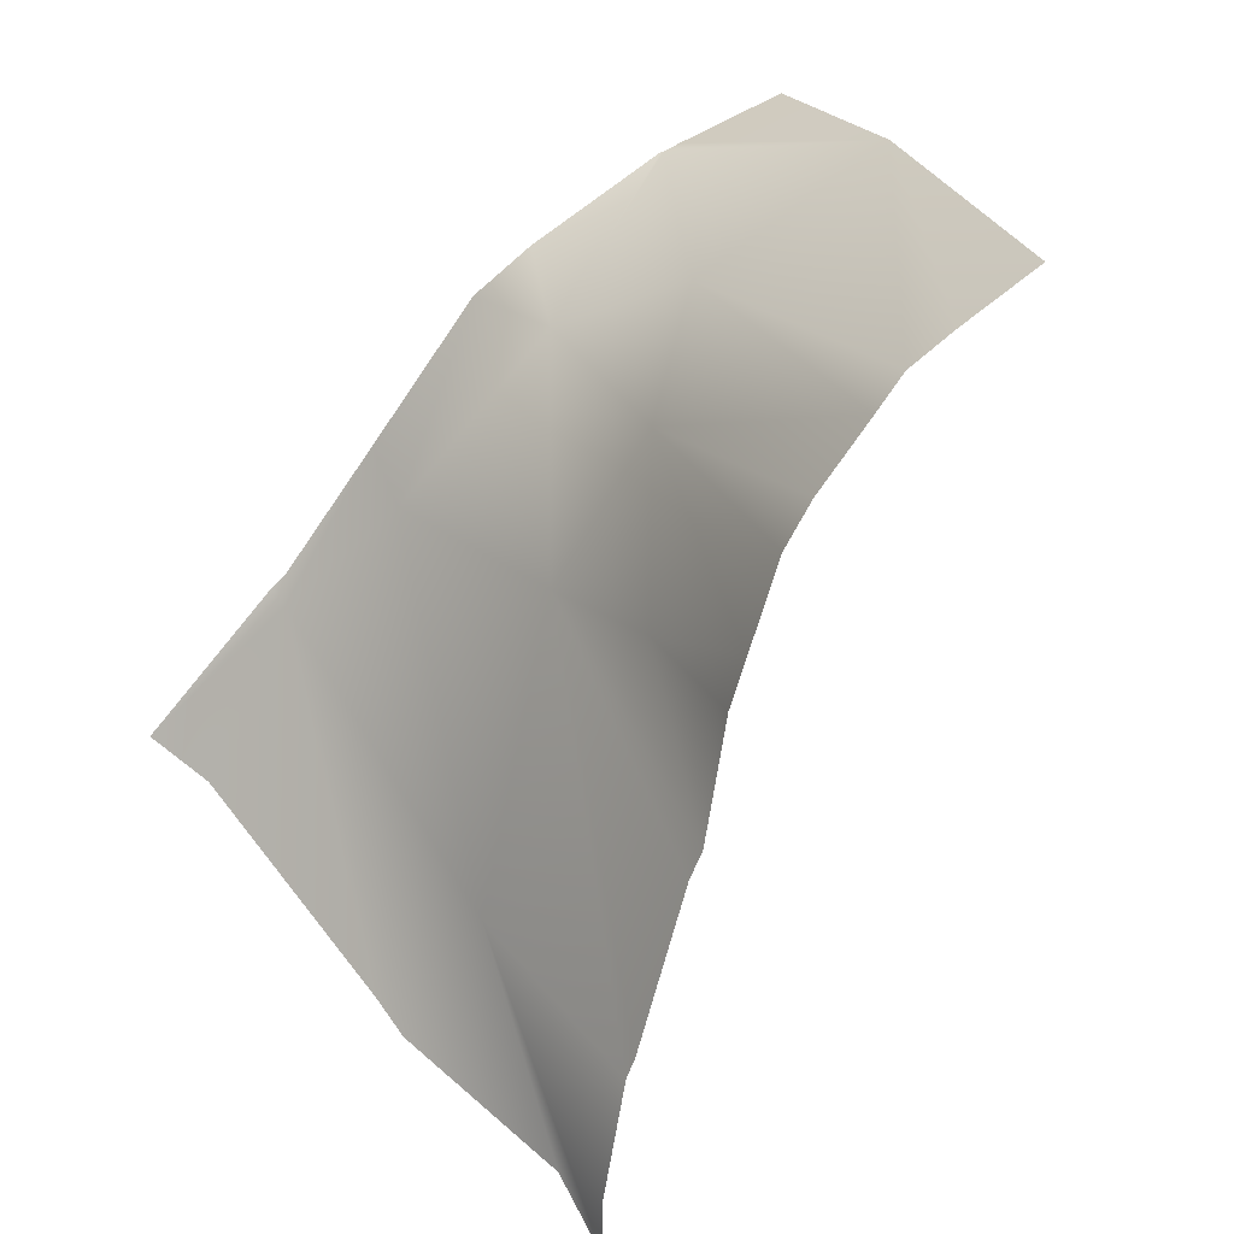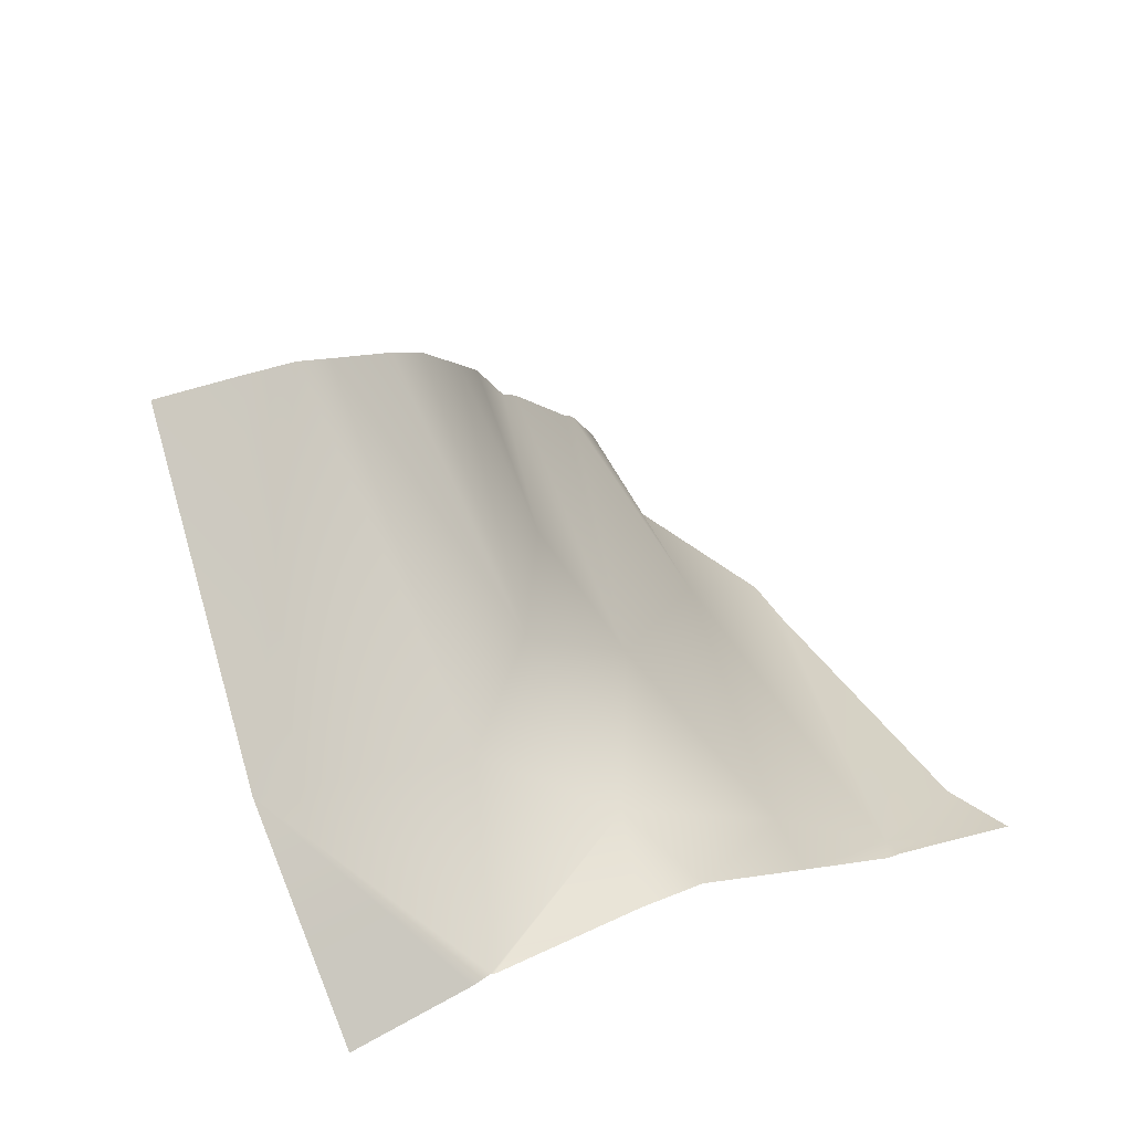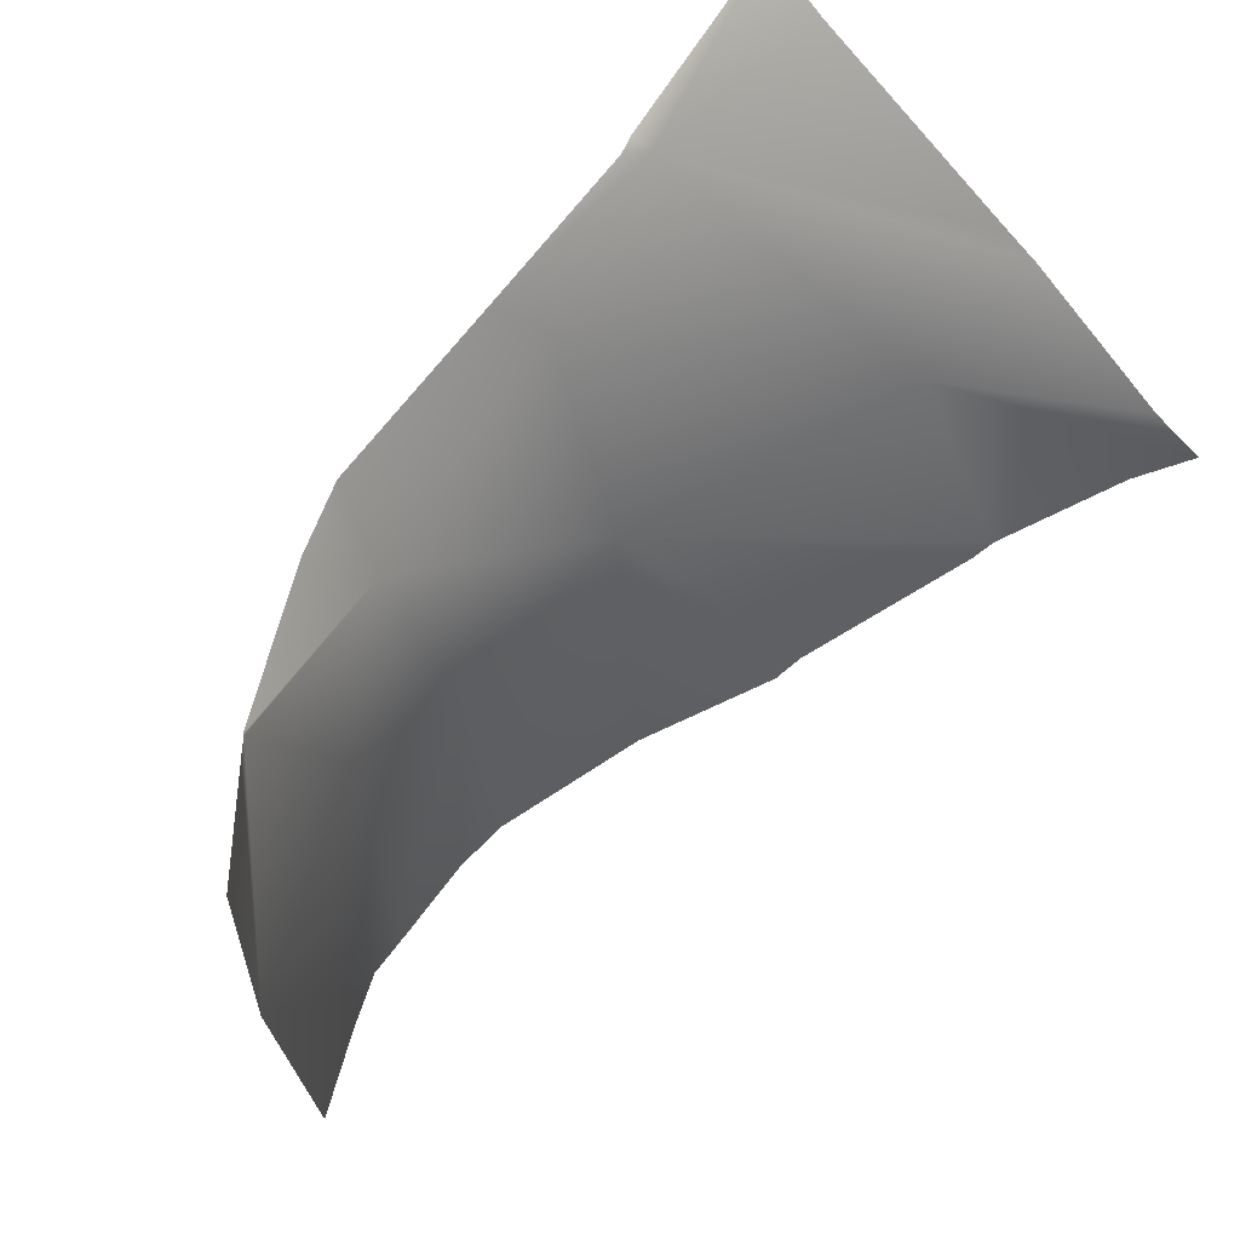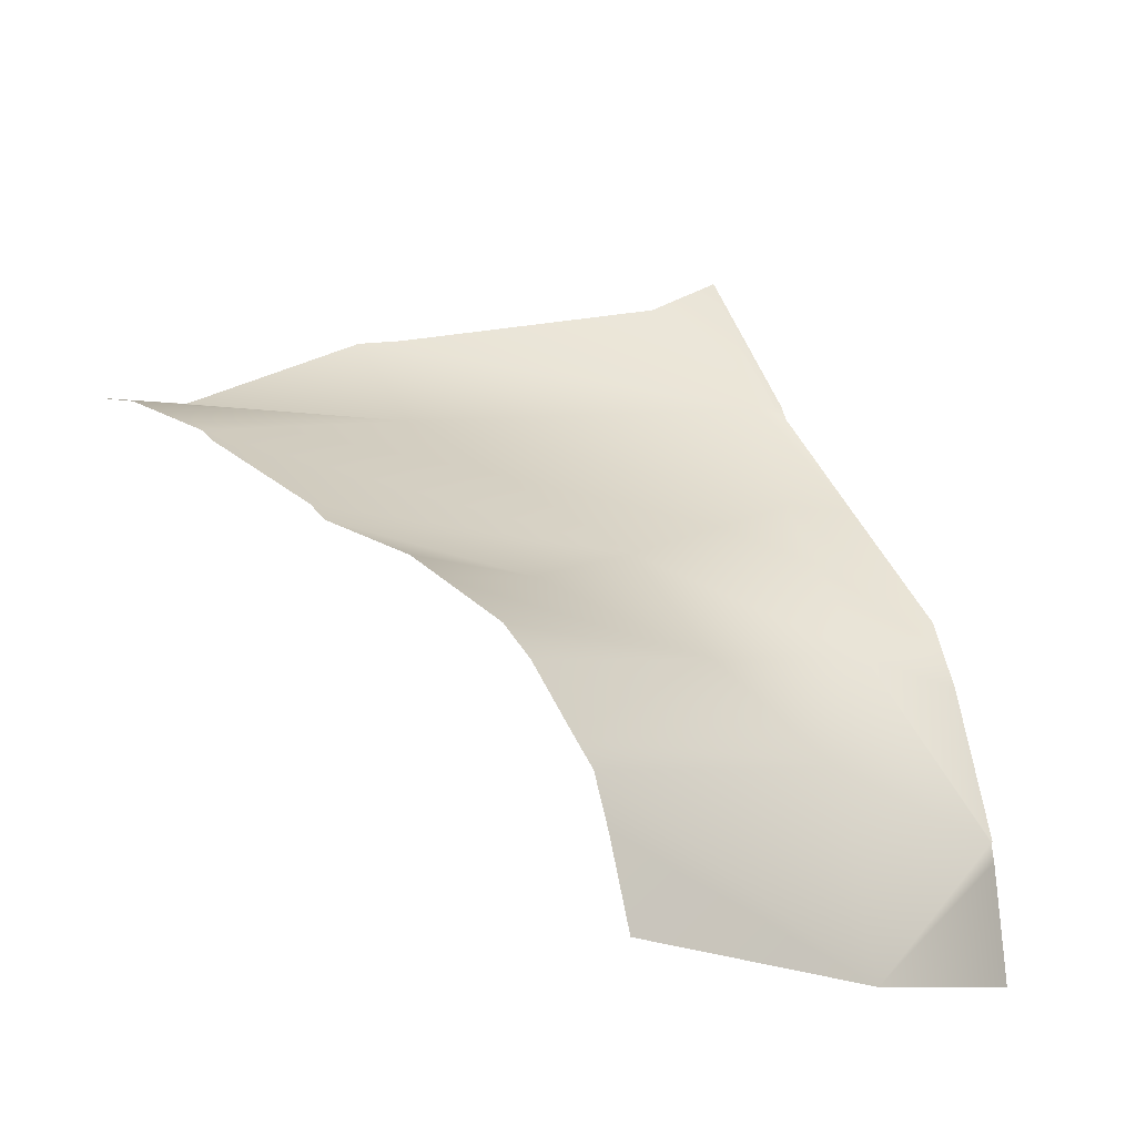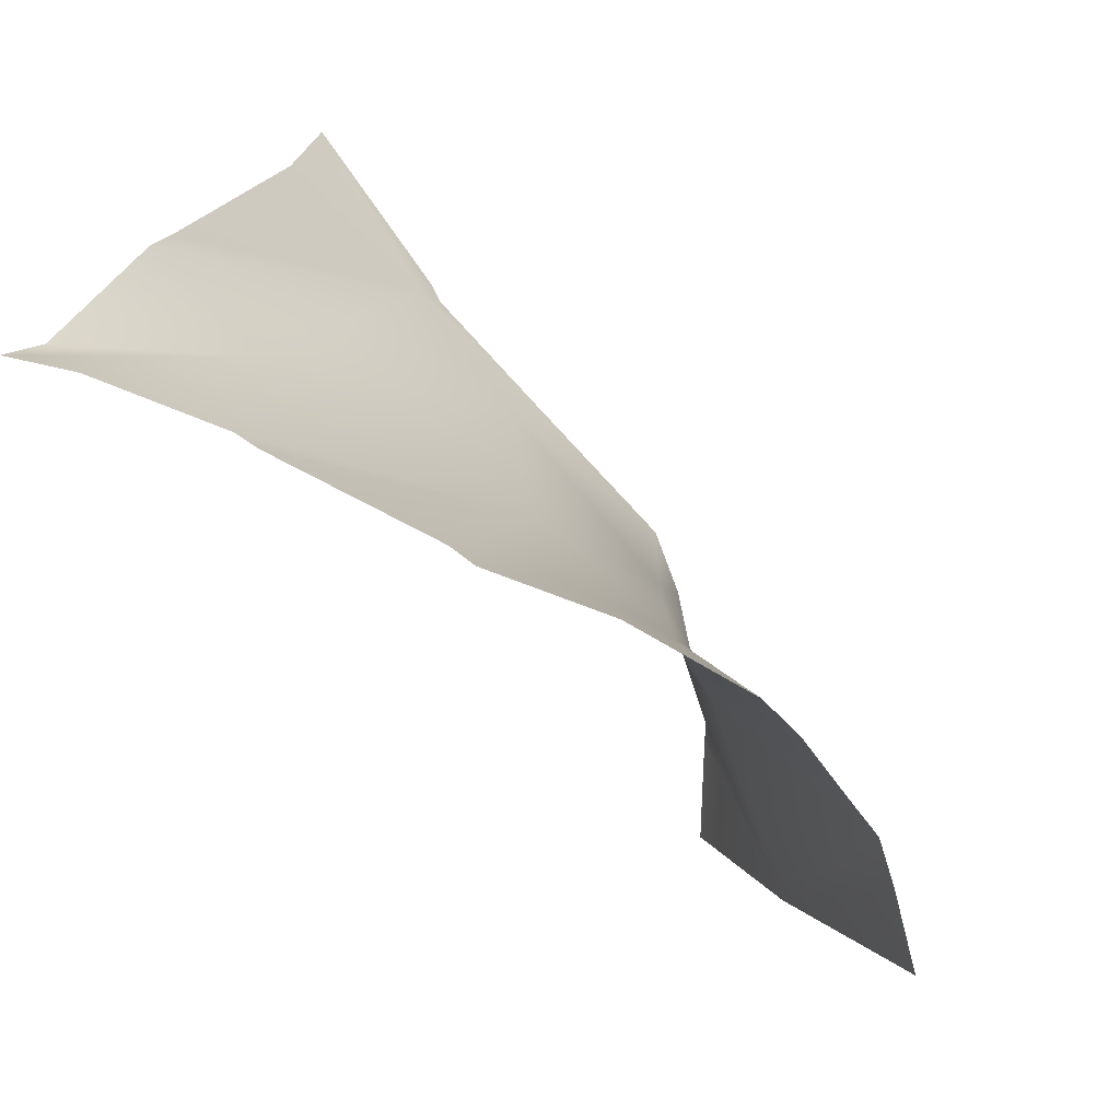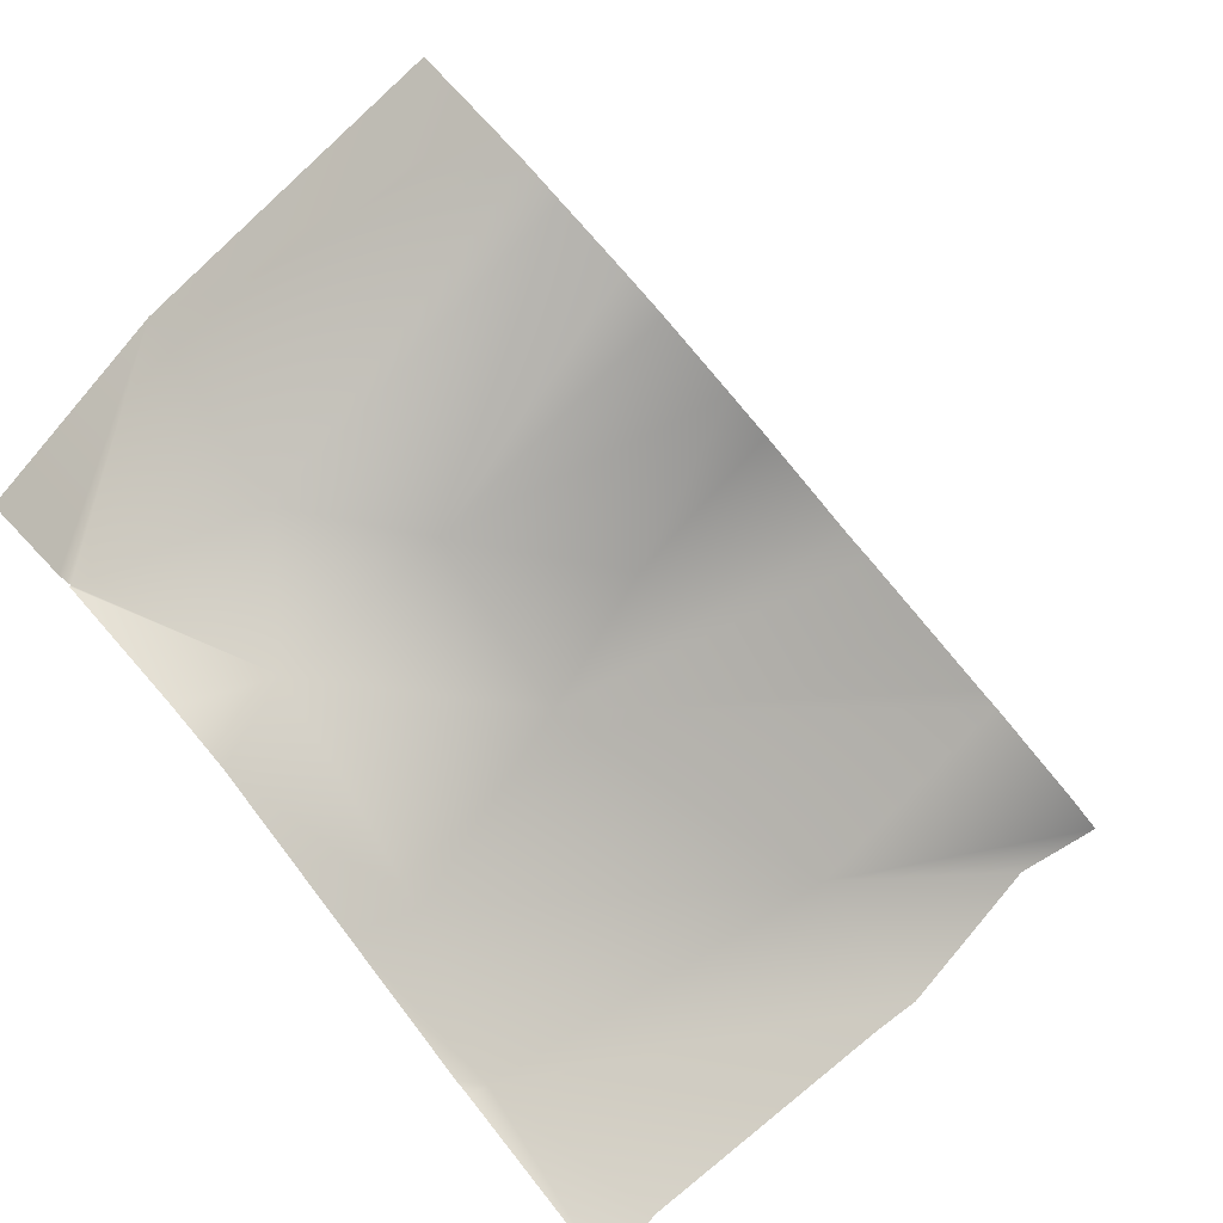
<metadata>
{"format":"obj","ext":"obj","renderer":"f3d","projection":"perspective","resolution":1024,"background":"white","views":[{"elev":63.4,"azim":-116.8,"up":"+Z"},{"elev":50.1,"azim":65.5,"up":"+Z"},{"elev":-27.9,"azim":128.8,"up":"+Y"},{"elev":-10.6,"azim":-13.1,"up":"+Y"},{"elev":10.5,"azim":-71.0,"up":"+Y"},{"elev":48.4,"azim":148.3,"up":"+Z"}]}
</metadata>
<code>
v -91.55 -16.35 25.29
v -96.95 -2.502 18.05
v -90.05 -5.945 20.37
v -86.25 -11.72 20.98
v -90.93 -0.1027 15.3
v -95.6 -6.519 22.47
v -103.1 3.017 11.6
v -91.94 -9.724 22.94
v -100.7 -3.844 20.55
v -90.73 4.043 11.8
v -86.2 -11.7 20.97
v -86.14 -12.33 20.91
v -91.4 9.512 8.461
v -90.01 4.167 11.98
v -89.91 3.654 12.19
v -88.71 -0.2739 15.6
v -87.39 -4.585 19.38
v -86.98 -6.785 20.11
v -105.1 -3.963 23.75
v -104.4 -4.857 25.07
v -110 1.285 14.59
v -107.5 -1.656 19.34
v -107.1 -2.267 20.01
v -101 -12.57 31.13
v -100.6 -15.36 31.75
v -103.1 -6.481 27.47
v -101.7 -9.801 29.93
v -101.3 -10.91 30.69
v -102.5 -7.666 28.52
v -112.3 3.5 10.3
v -110.3 1.741 14.03
v -85.74 -16.15 20.67
v -113.3 4.027 8.385
v -93.66 8.434 8.284
v -102.8 6.68 8.434
v -104.4 6.464 8.485
v -110.3 4.043 8.156
f 27 6 29
f 26 29 6
f 25 1 24
f 20 9 19
f 22 2 21
f 2 9 6
f 3 8 4
f 7 2 5
f 5 10 7
f 2 3 5
f 17 3 18
f 34 35 10
f 15 14 10
f 30 31 7
f 3 6 8
f 1 4 8
f 3 2 6
f 19 9 23
f 32 12 1
f 10 5 16
f 5 3 17
f 13 10 14
f 3 4 11
f 23 2 22
f 6 9 20
f 8 6 27
f 1 8 28
f 2 7 31
f 12 4 1
f 11 18 3
f 17 16 5
f 16 15 10
f 13 34 10
f 37 7 36
f 31 21 2
f 23 9 2
f 20 26 6
f 27 28 8
f 28 24 1
f 36 10 35
f 33 7 37
f 36 7 10
f 33 30 7

</code>
